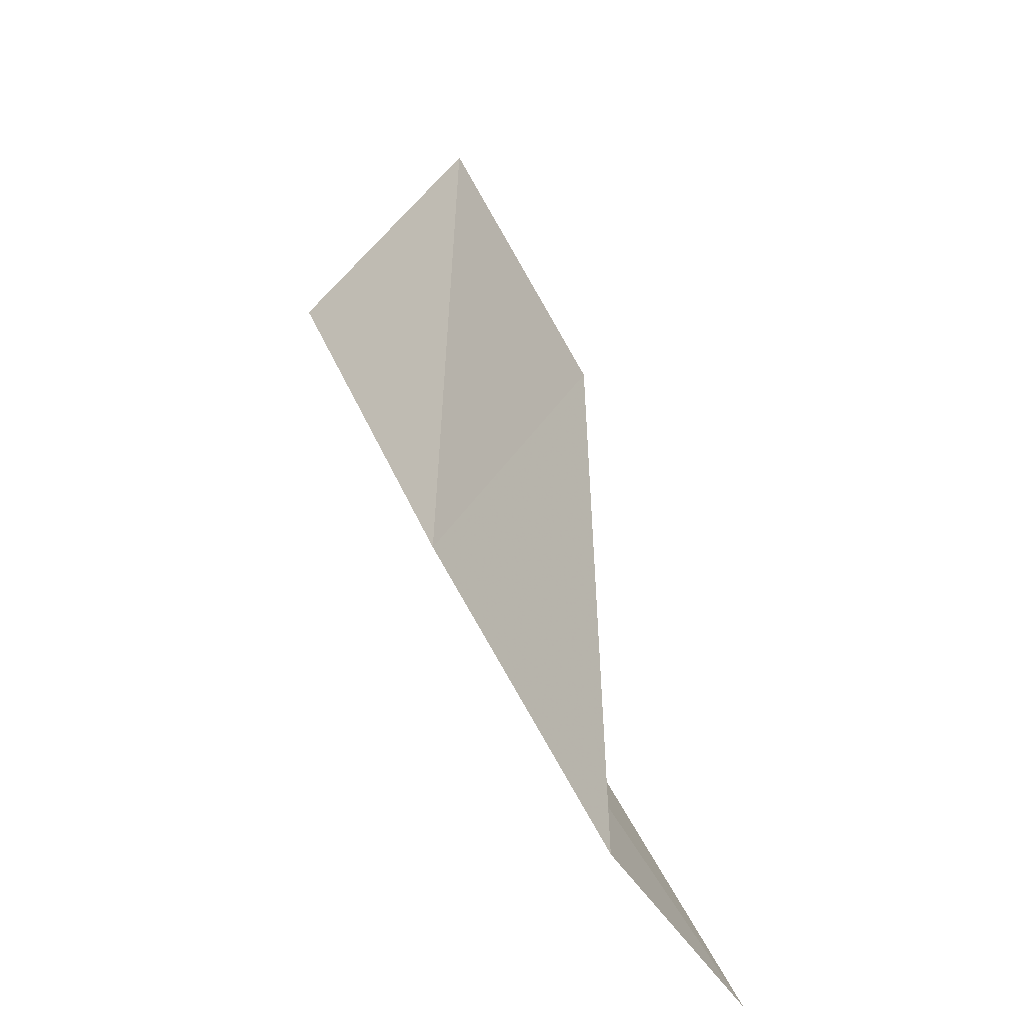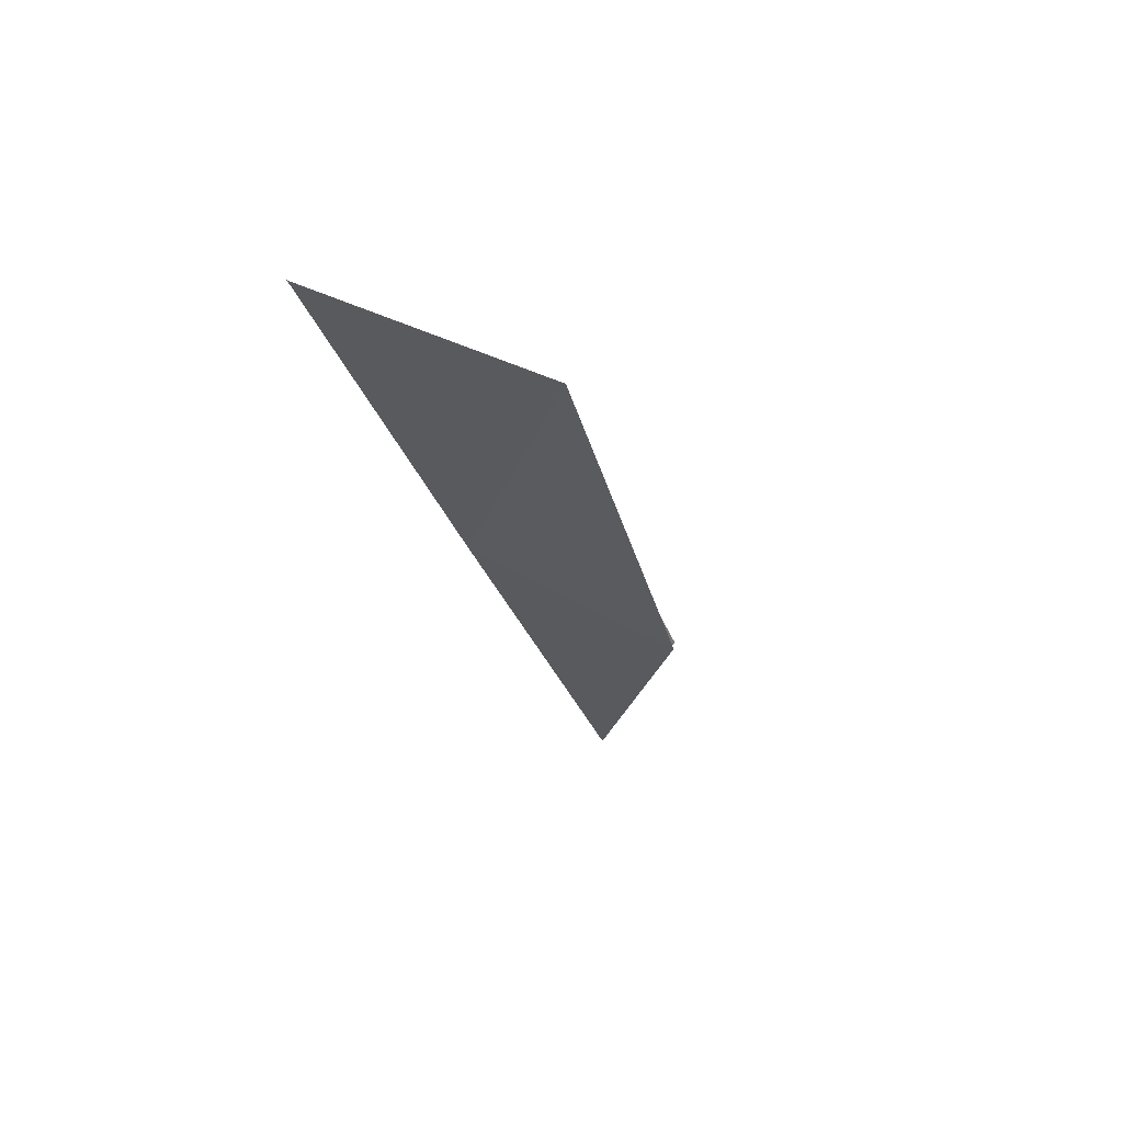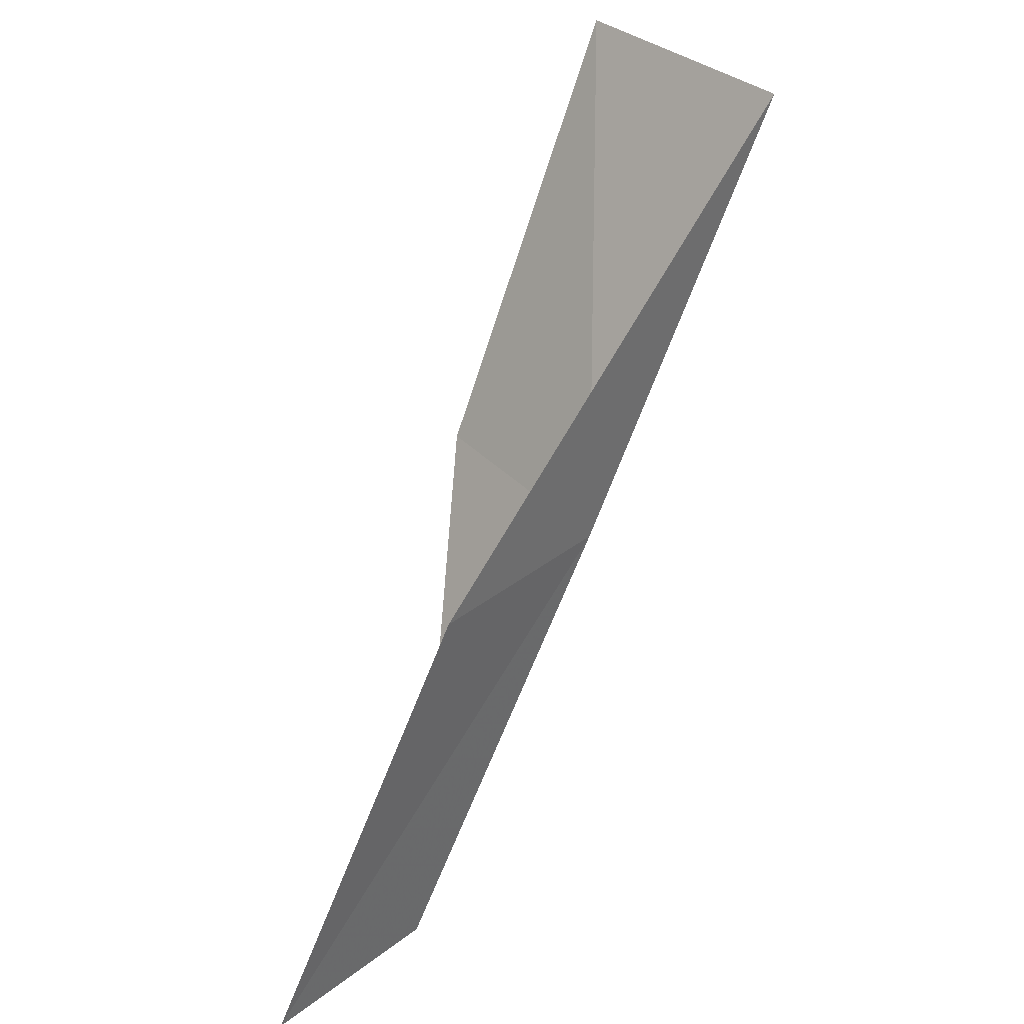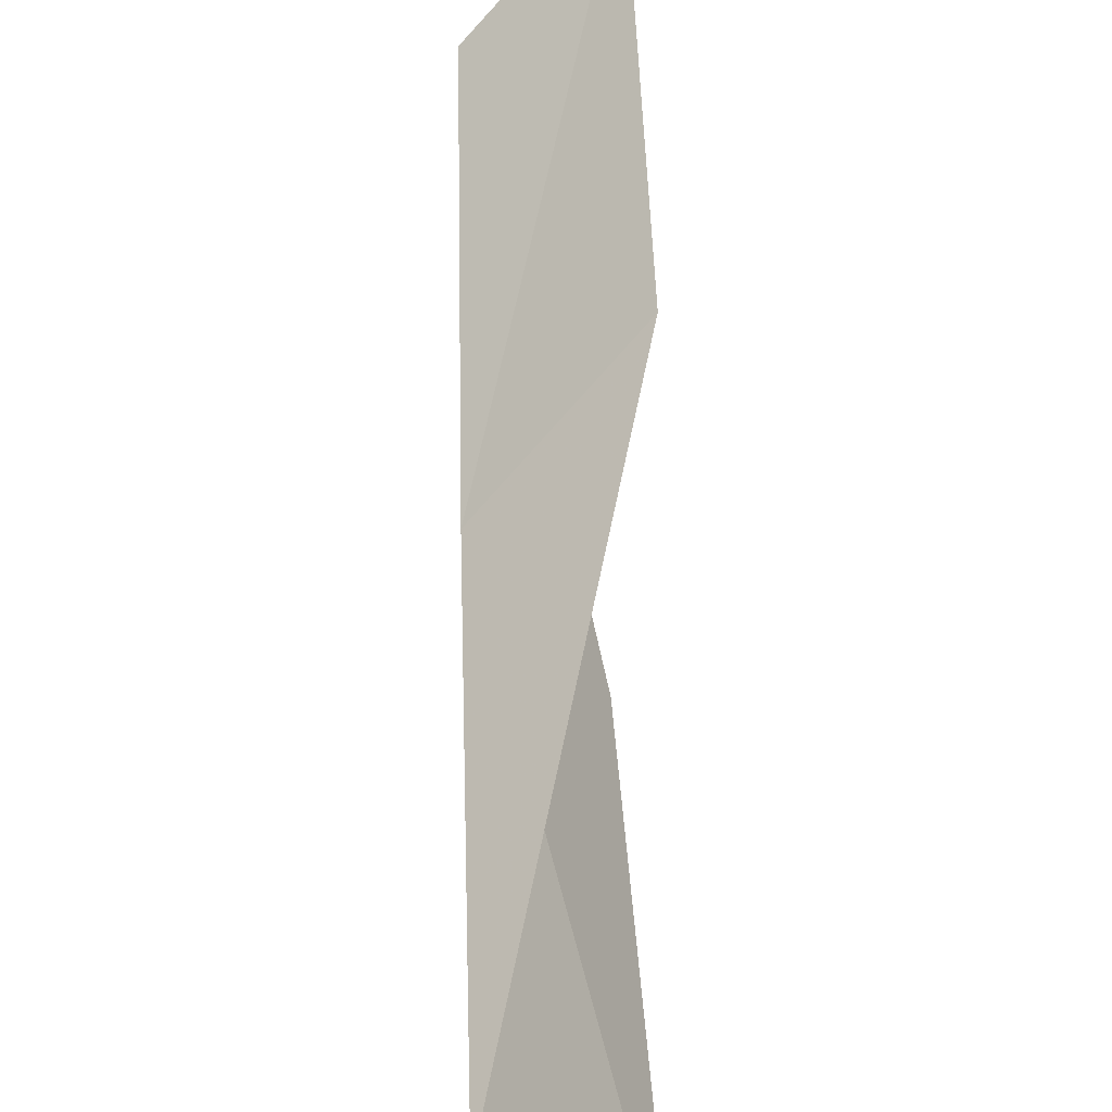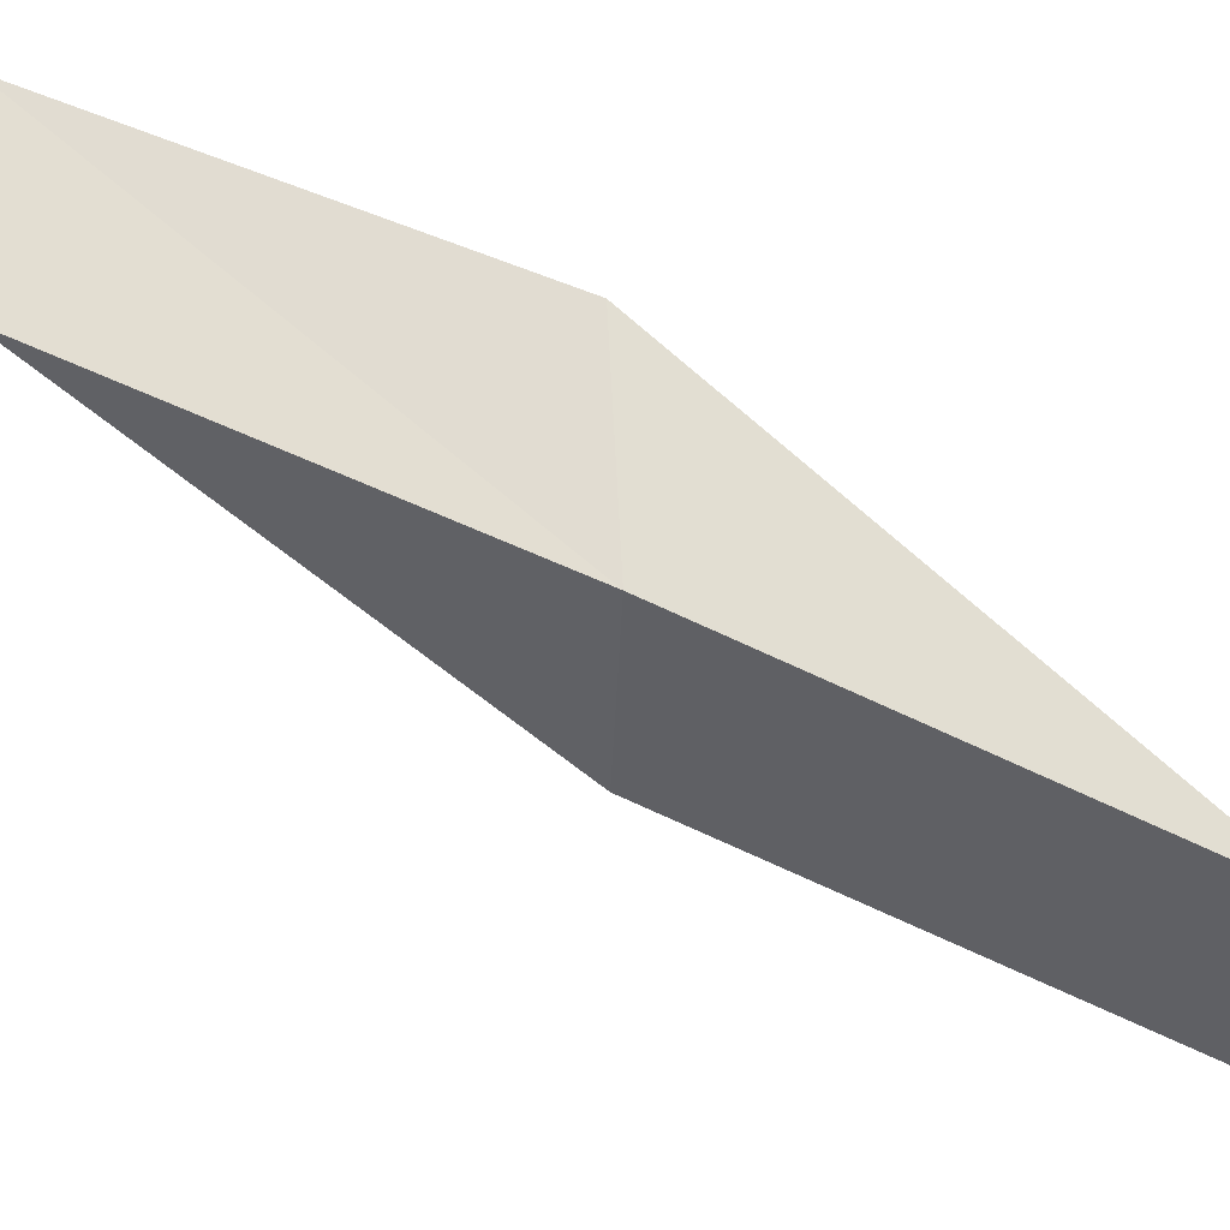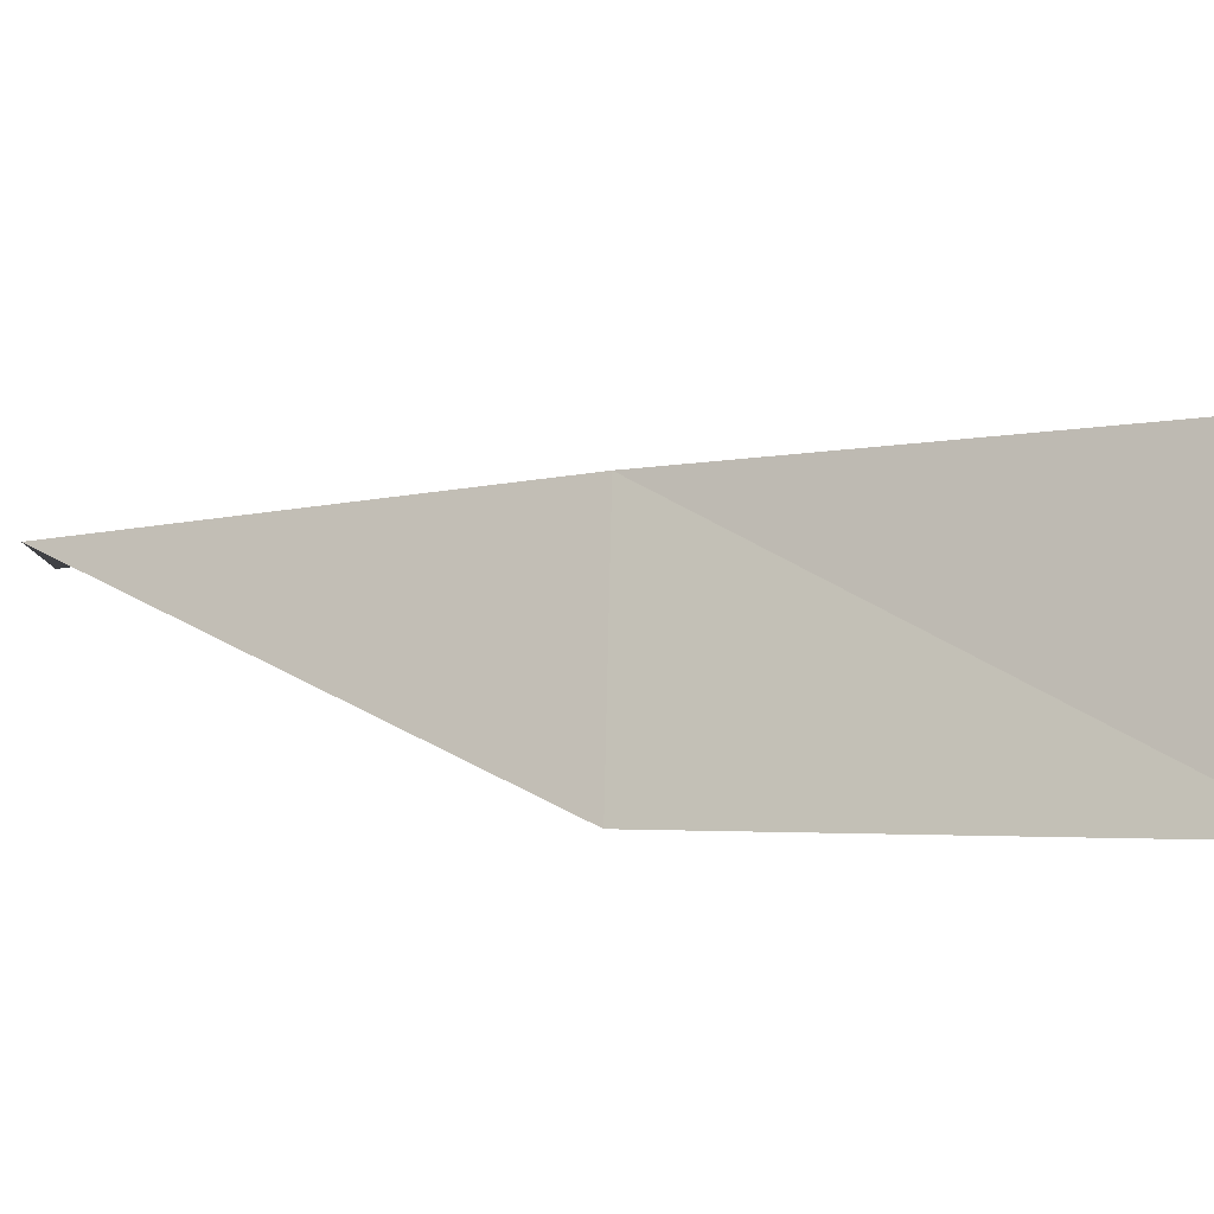
<metadata>
{"format":"obj","ext":"obj","renderer":"f3d","projection":"perspective","resolution":1024,"background":"white","views":[{"elev":-73.5,"azim":-10.1,"up":"+Z"},{"elev":38.2,"azim":-21.9,"up":"+Z"},{"elev":33.3,"azim":174.8,"up":"+Z"},{"elev":39.8,"azim":-26.2,"up":"+Y"},{"elev":25.3,"azim":-94.0,"up":"+Y"},{"elev":-46.2,"azim":-92.6,"up":"+Y"}]}
</metadata>
<code>
v -37.85 11.28 39.23
v -36.25 12.73 39.23
v -39.83 9.864 43.59
v -38.28 7.616 43.59
v -36.58 9.096 39.23
v -34.31 13.85 34.87
v -35.83 12.53 34.87
f 1 3 2
f 1 5 4
f 1 4 3
f 1 6 7
f 1 2 6
f 1 7 5

</code>
